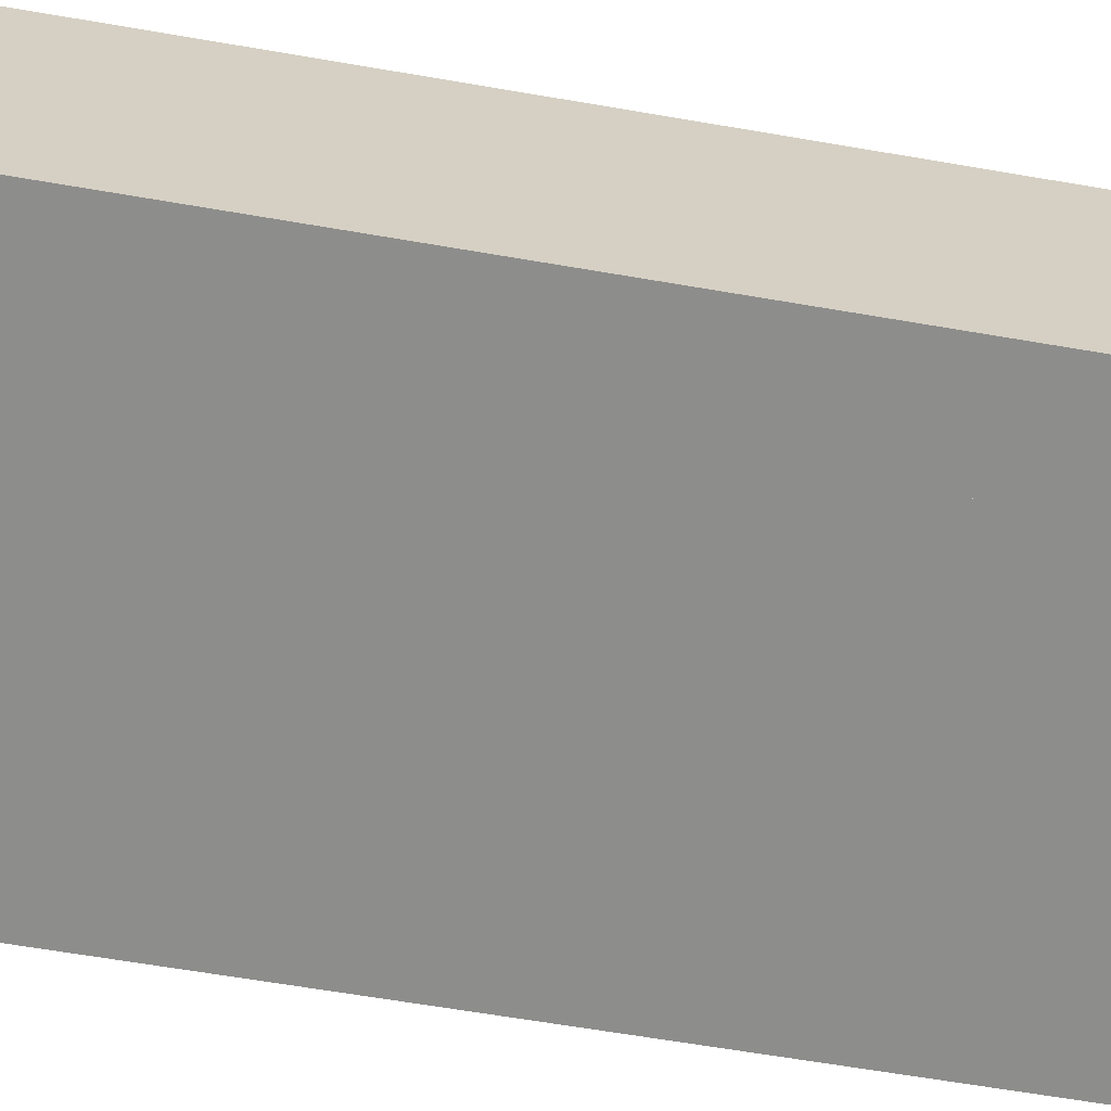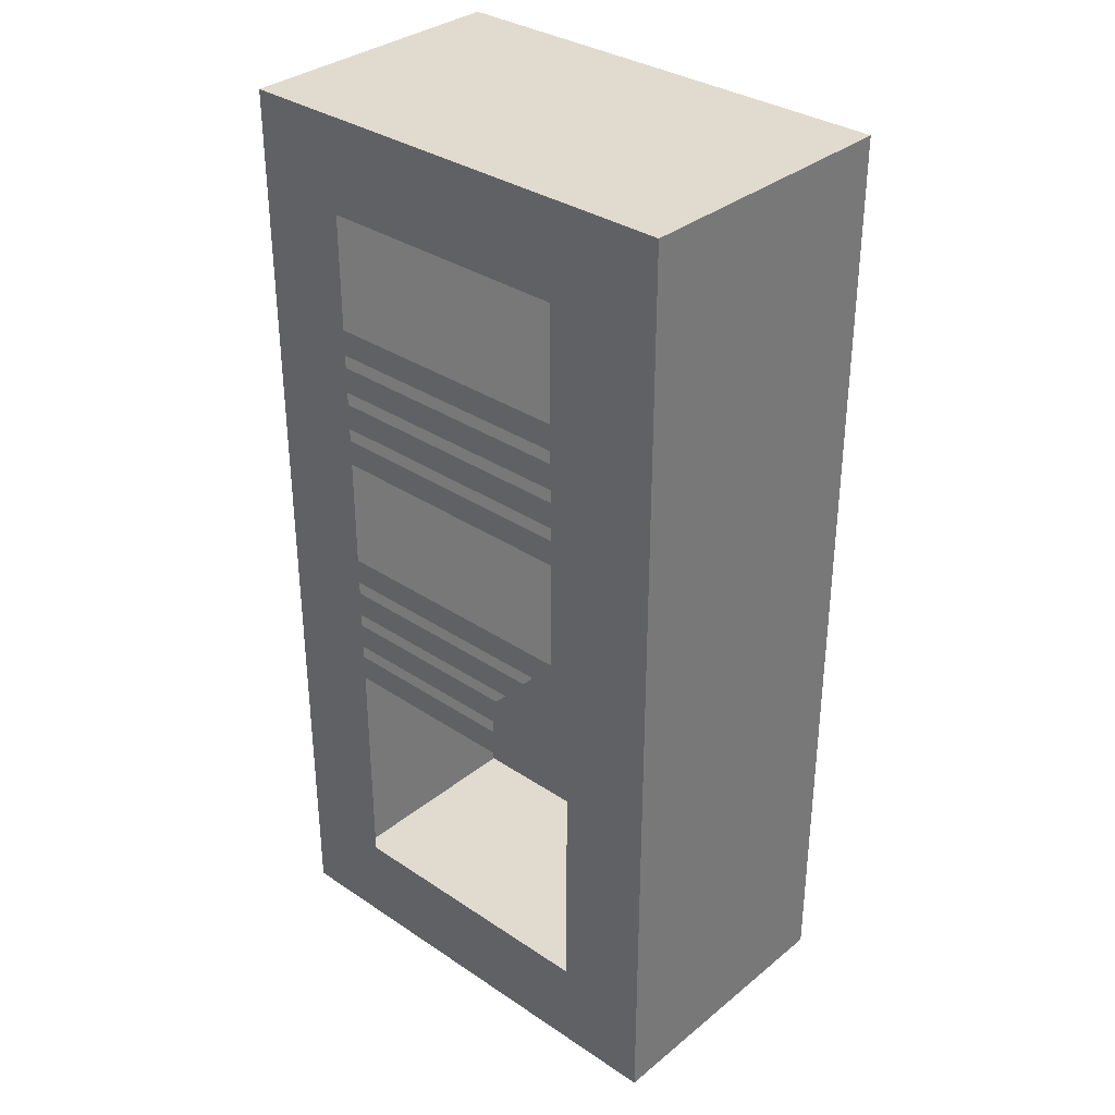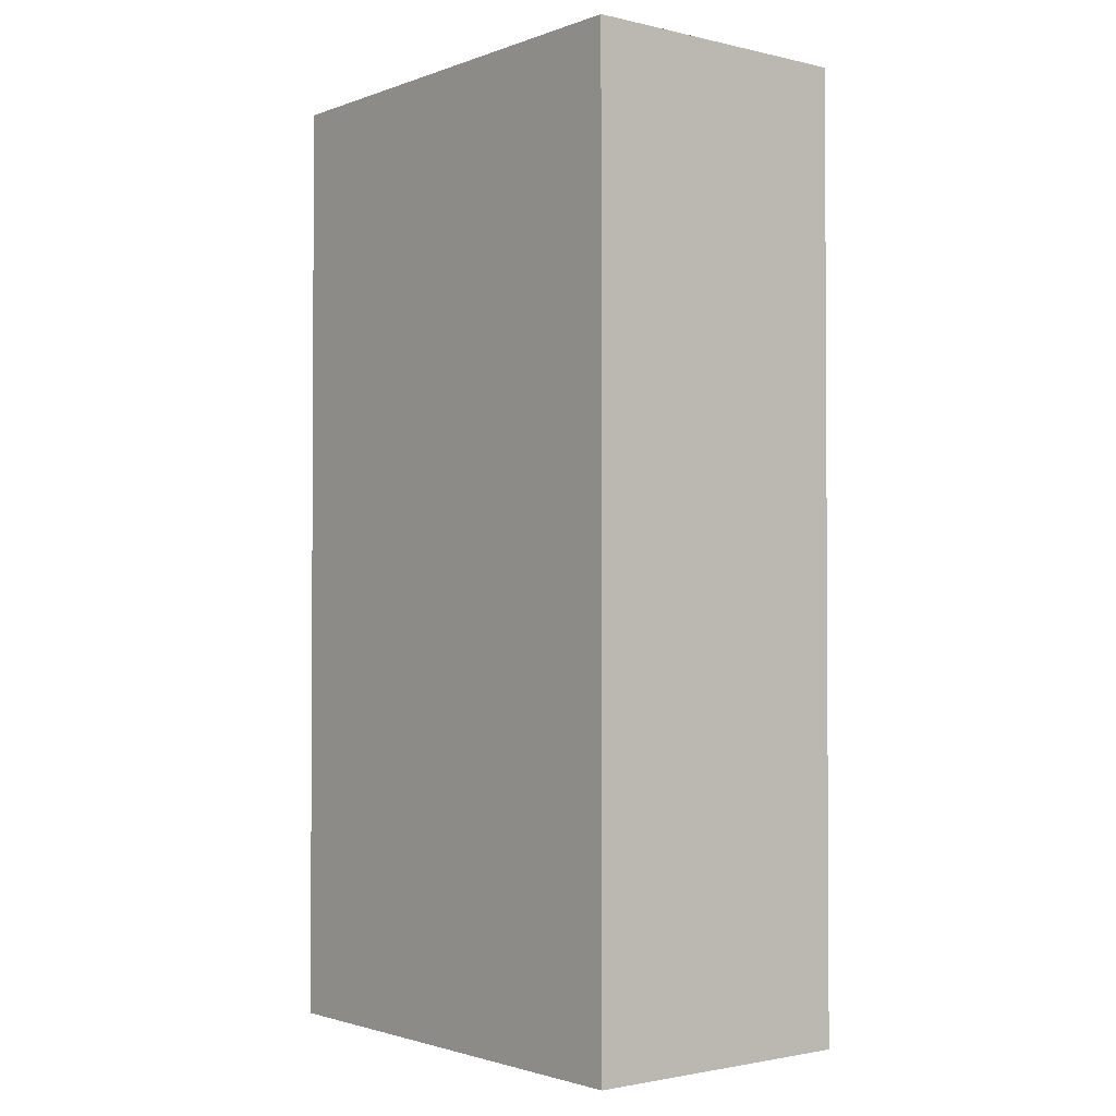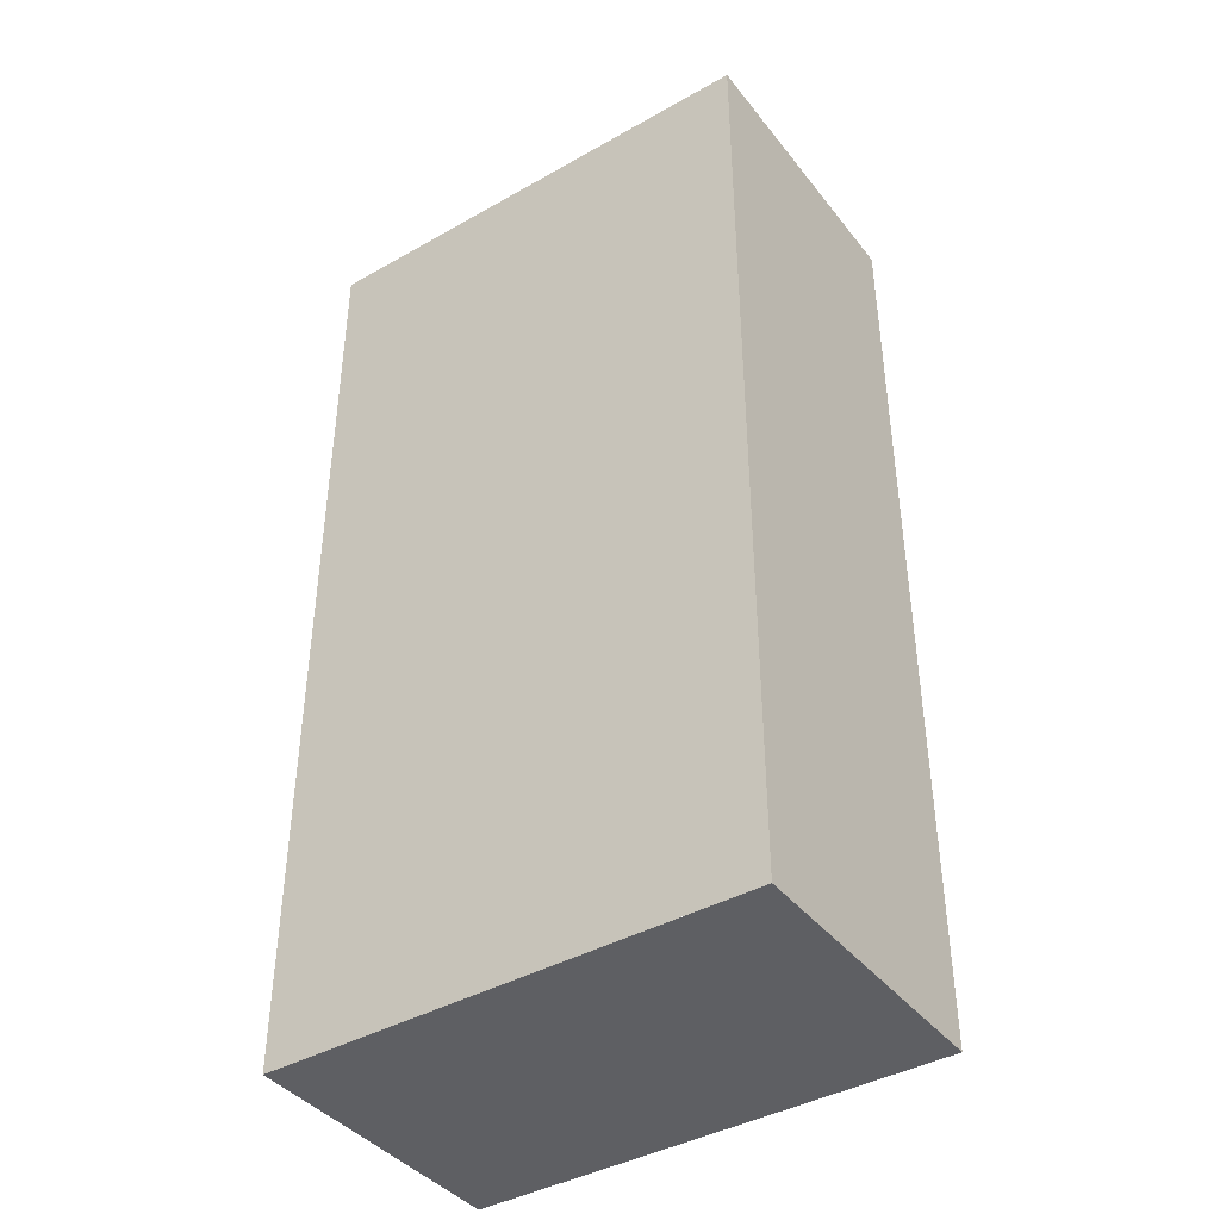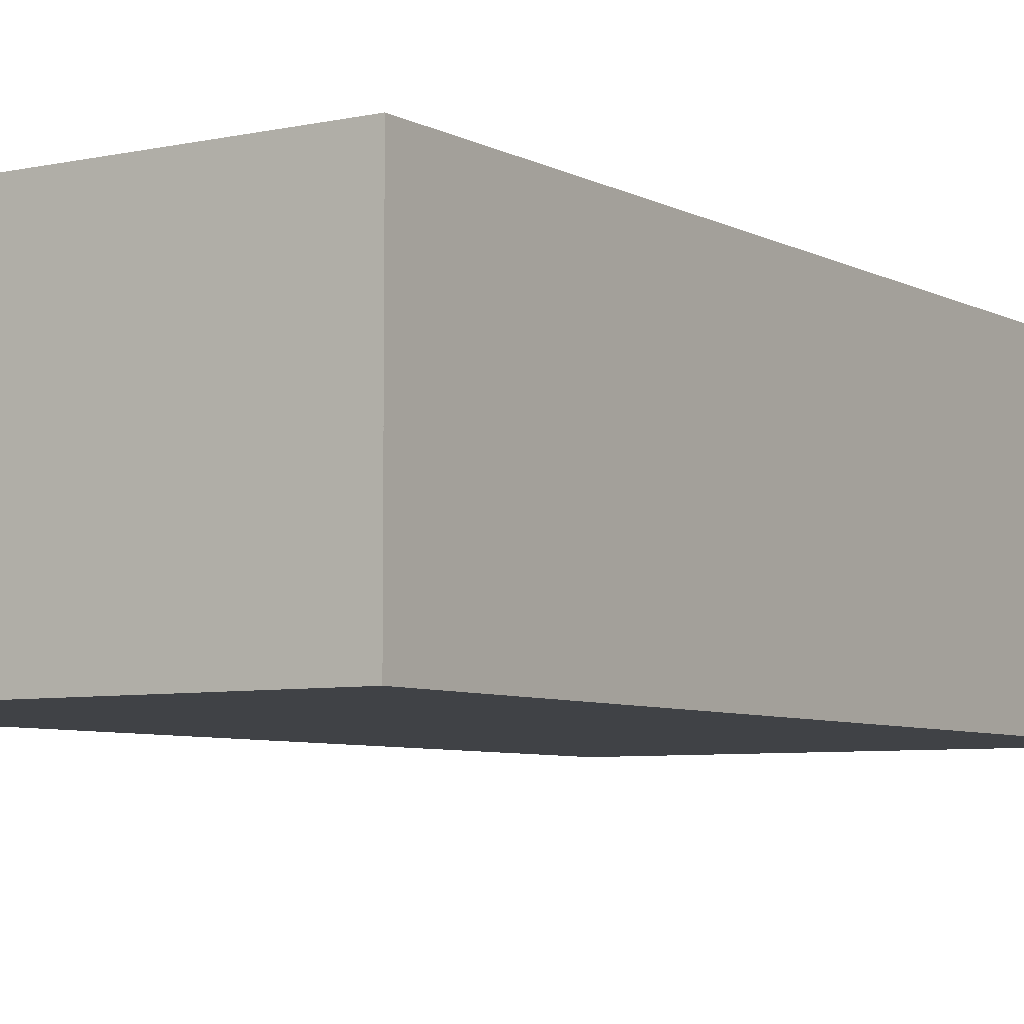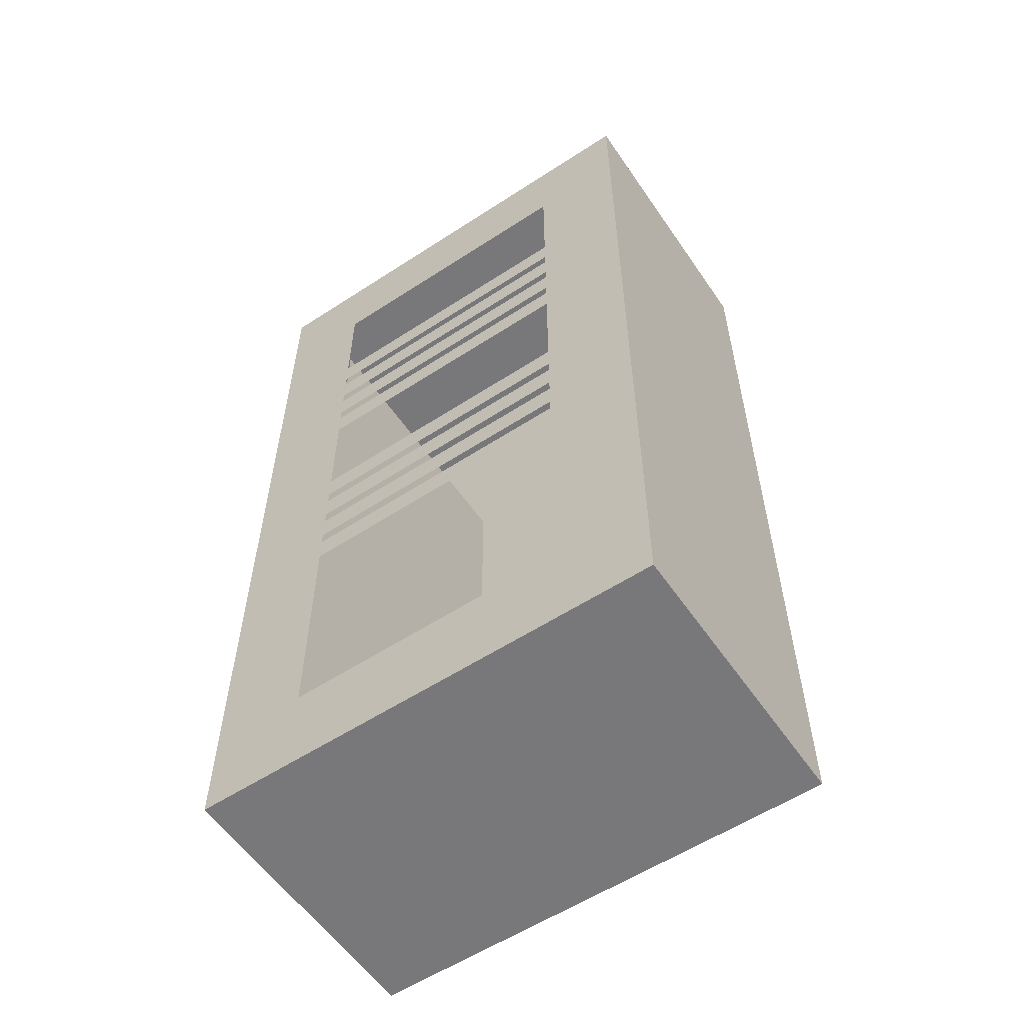
<metadata>
{"format":"obj","ext":"obj","renderer":"f3d","projection":"perspective","resolution":1024,"background":"white","views":[{"elev":-64.5,"azim":80.2,"up":"+Y"},{"elev":33.5,"azim":-137.6,"up":"+Z"},{"elev":-1.9,"azim":51.1,"up":"+Z"},{"elev":-41.0,"azim":34.6,"up":"+Z"},{"elev":-6.2,"azim":33.4,"up":"+Y"},{"elev":-57.5,"azim":-145.9,"up":"+Z"}]}
</metadata>
<code>
o Plane
v -25 0 50
v 25 0 50
v -25 0 -50
v 25 0 -50
f 2 3 1
f 2 4 3
o Plane.001
v 25 0 50
v 25 30 50
v 25 0 -50
v 25 30 -50
f 6 7 5
f 6 8 7
o Plane.002
v -25 30 50
v -25 0 50
v -25 30 -50
v -25 0 -50
f 10 11 9
f 10 12 11
o Plane.003
v -25 30 50
v 25 30 50
v -25 0 50
v 25 0 50
f 14 15 13
f 14 16 15
o Plane.004
v -25 0 -50
v 25 0 -50
v -25 30 -50
v 25 30 -50
f 18 19 17
f 18 20 19
o Plane.005
v 15 30 -50
v 25 30 -50
v 15 30 50
v 25 30 50
f 22 23 21
f 22 24 23
o Plane.006
v -25 30 -50
v -15 30 -50
v -25 30 50
v -15 30 50
f 26 27 25
f 26 28 27
o Plane.007
v -15 30 -11.02
v 15 30 -11.02
v -15 30 -8.204
v 15 30 -8.204
f 30 29 31
f 30 31 32
o Plane.008
v -15 30 -15.25
v 15 30 -15.25
v -15 30 -12.43
v 15 30 -12.43
f 34 33 35
f 34 35 36
o Plane.010
v -15 30 -2.57
v 15 30 -2.57
v -15 30 0.2473
v 15 30 0.2473
f 38 37 39
f 38 39 40
o Plane.011
v -15 30 -6.796
v 15 30 -6.796
v -15 30 -3.979
v 15 30 -3.979
f 42 41 43
f 42 43 44
o Plane.009
v -15 30 16.36
v 15 30 16.36
v -15 30 19.17
v 15 30 19.17
f 46 45 47
f 46 47 48
o Plane.012
v -15 30 12.13
v 15 30 12.13
v -15 30 14.95
v 15 30 14.95
f 50 49 51
f 50 51 52
o Plane.013
v -15 30 24.81
v 15 30 24.81
v -15 30 27.63
v 15 30 27.63
f 54 53 55
f 54 55 56
o Plane.014
v -15 30 20.58
v 15 30 20.58
v -15 30 23.4
v 15 30 23.4
f 58 57 59
f 58 59 60
o Plane.015
v -15 30 -40
v 15 30 -40
v -15 30 -50
v 15 30 -50
f 62 63 61
f 62 64 63
o Plane.016
v -15 30 50
v 15 30 50
v -15 30 40
v 15 30 40
f 66 67 65
f 66 68 67
o Plane.017
v -15.19 30 -30
v -15.19 0 -30
v -15.19 30 30
v -15.19 0 30
f 70 69 71
f 70 71 72
o Plane.018
v 14.81 0 -30
v 14.81 30 -30
v 14.81 0 30
v 14.81 30 30
f 74 73 75
f 74 75 76

</code>
